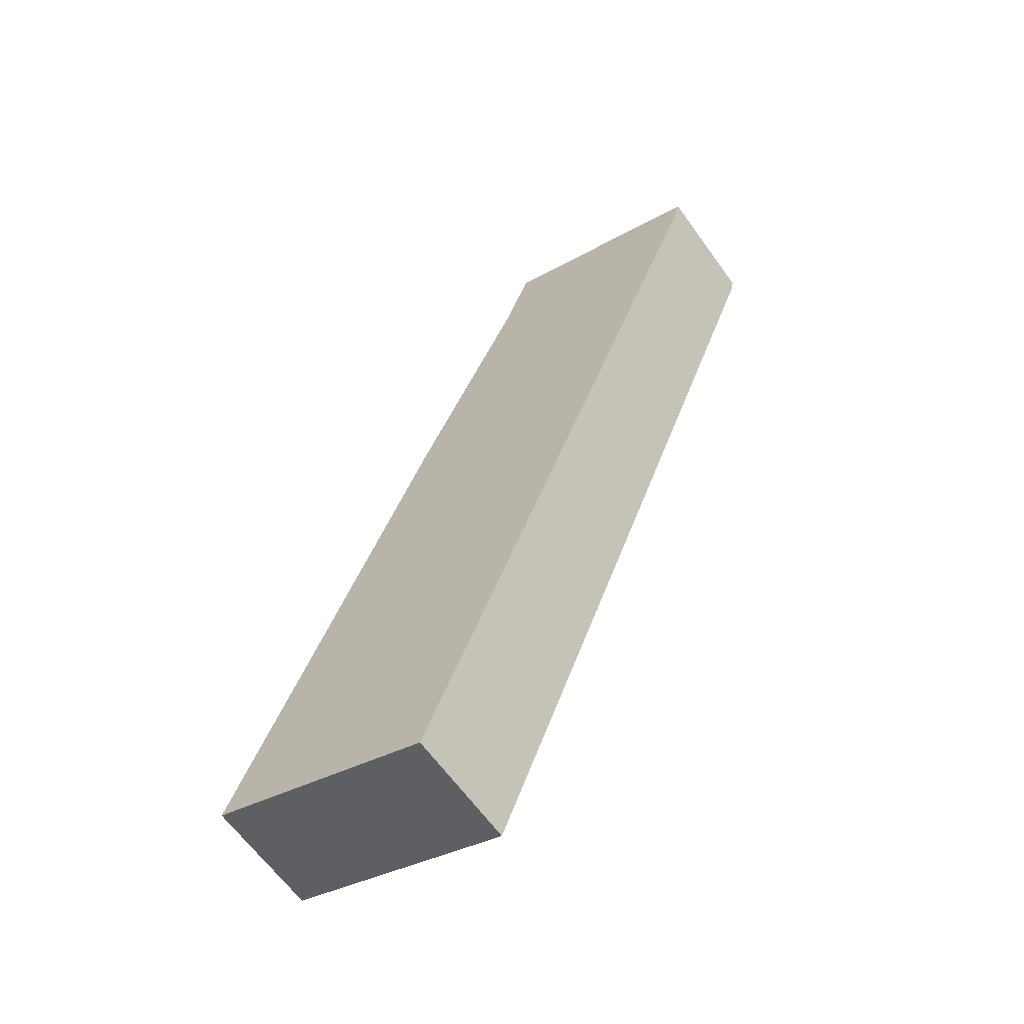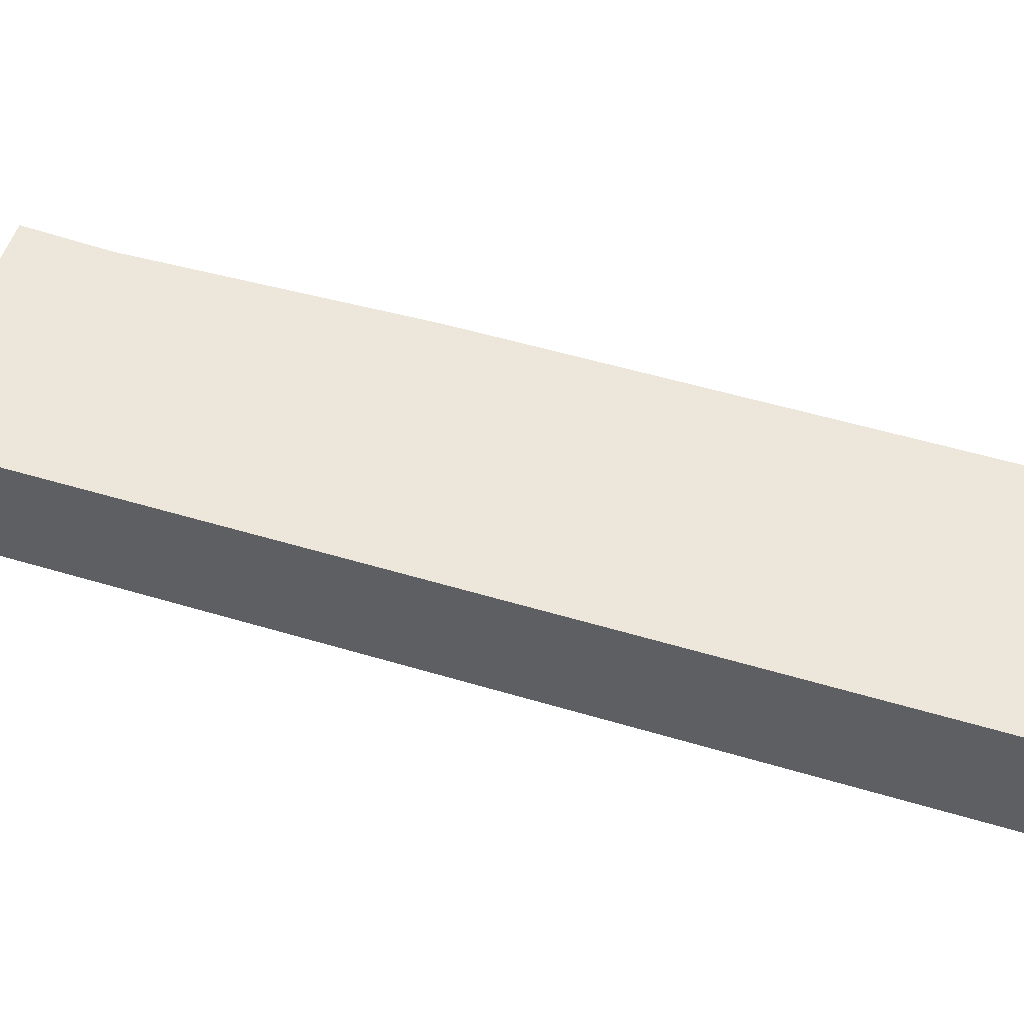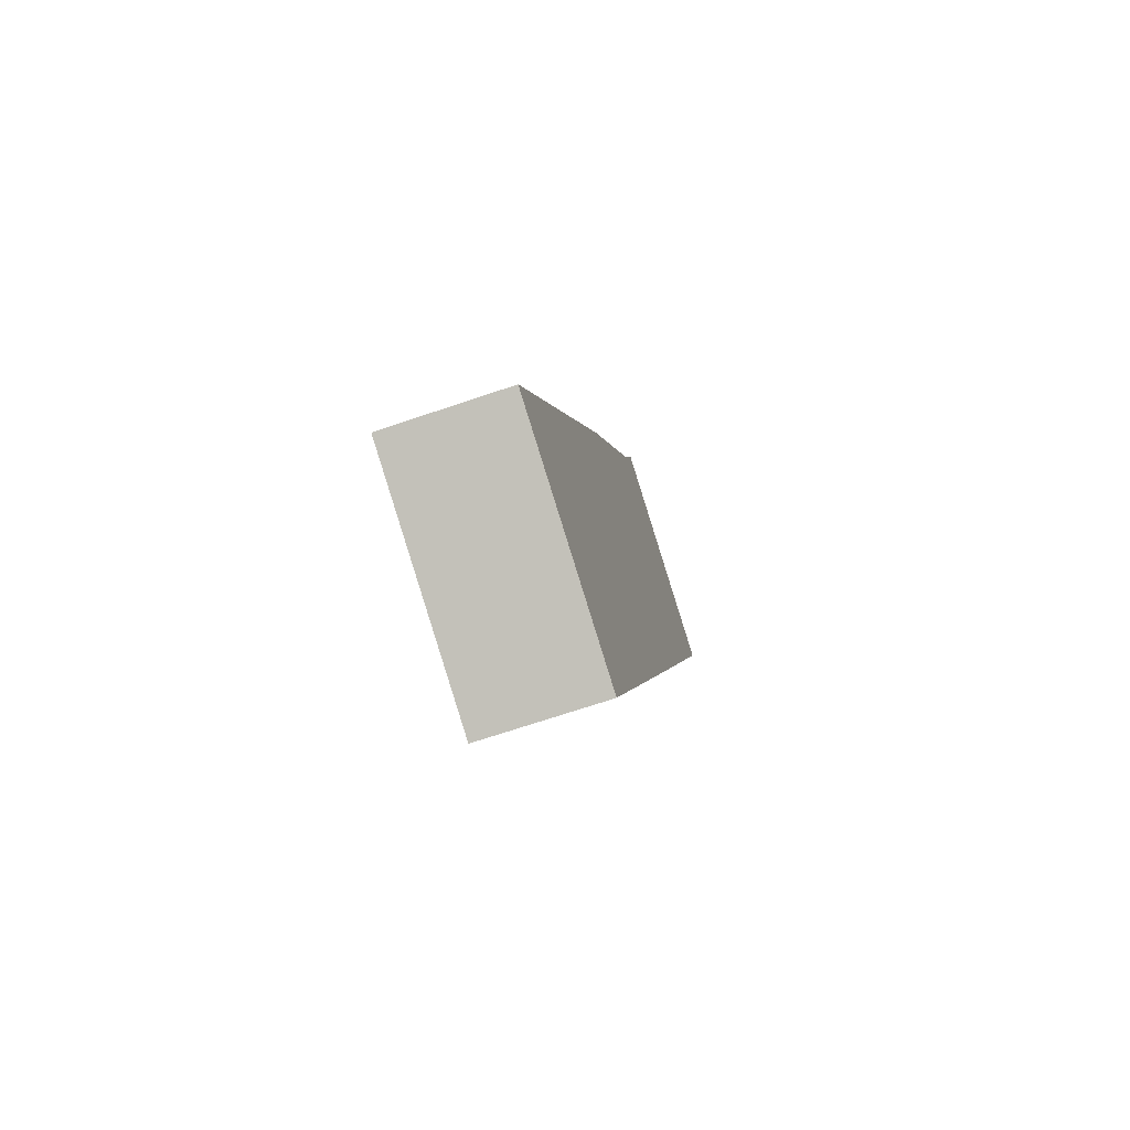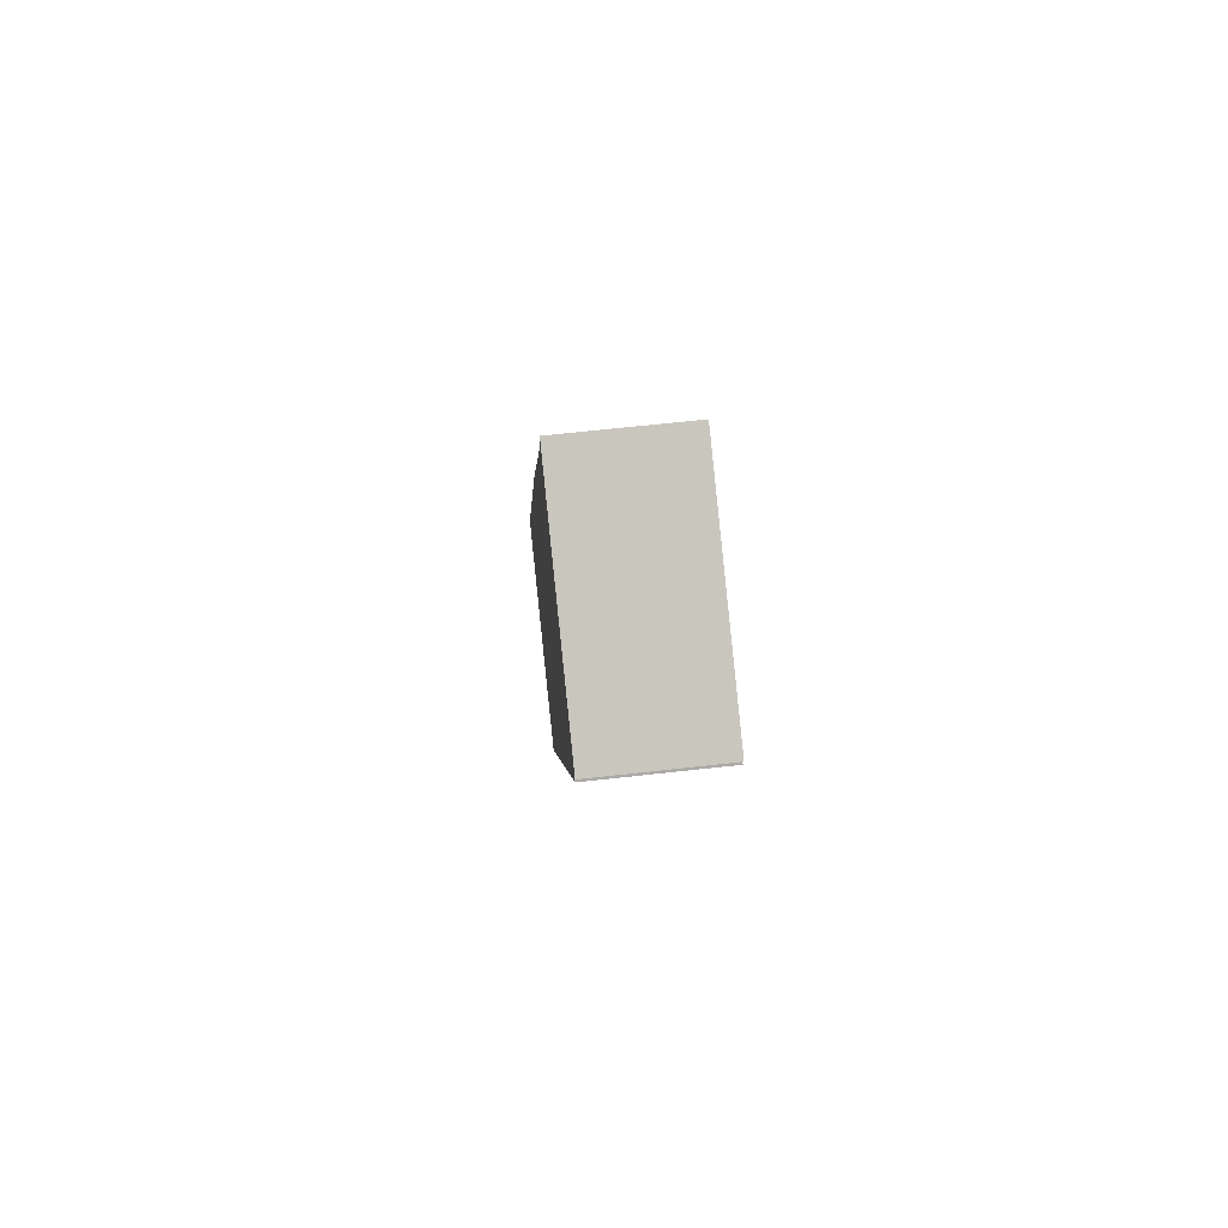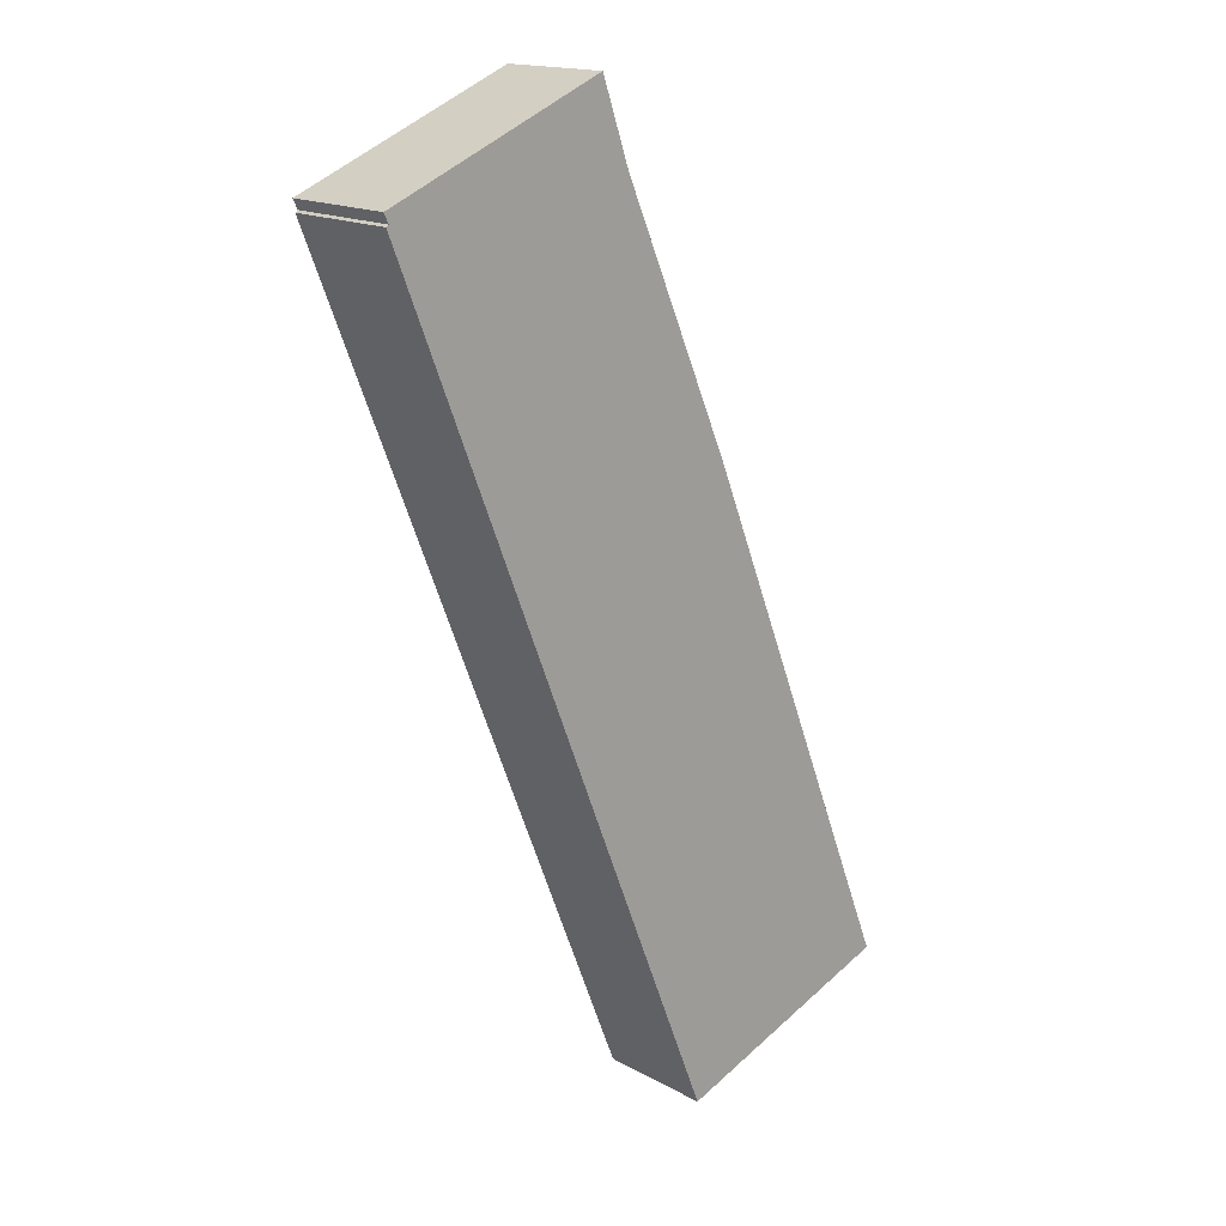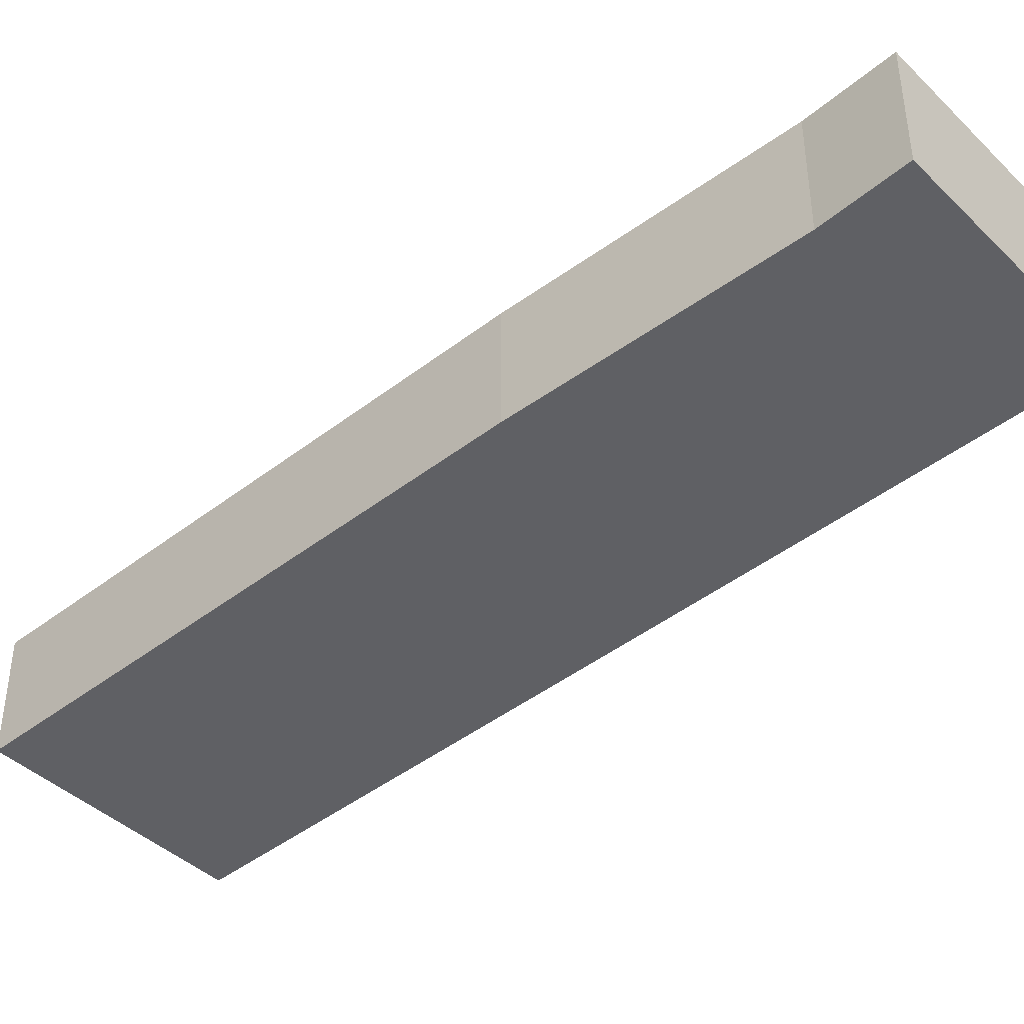
<metadata>
{"format":"obj","ext":"obj","renderer":"f3d","projection":"perspective","resolution":1024,"background":"white","views":[{"elev":-63.8,"azim":35.8,"up":"+Z"},{"elev":51.3,"azim":129.9,"up":"+Y"},{"elev":-69.7,"azim":-71.3,"up":"+Z"},{"elev":66.7,"azim":83.6,"up":"+Z"},{"elev":16.5,"azim":137.9,"up":"+Z"},{"elev":-43.8,"azim":-26.0,"up":"+Y"}]}
</metadata>
<code>
v  0 4.714 2.886e-16
v  15.28 4.714 11.7
v  9.23 4.714 -3.505
v  8.346 4.714 20.93
v  15.35 4.714 11.86
v  22.65 4.714 30.27
v  12.8 4.714 31.21
v  13.93 4.714 34.45
v  22.55 4.714 30.35
v  22.73 4.714 30.73
v  9.23 2.146e-16 -3.505
v  0 0 0
v  8.346 -1.281e-15 20.93
v  12.8 -1.911e-15 31.21
v  13.93 -2.11e-15 34.45
v  22.73 -1.882e-15 30.73
v  22.55 -1.858e-15 30.35
v  22.65 -1.853e-15 30.27
v  15.35 -7.265e-16 11.86
v  15.28 -7.164e-16 11.7
g defaultobject
f 1 2 3
f 2 1 4
f 2 4 5
f 5 4 6
f 6 4 7
f 6 7 8
f 6 8 9
f 9 8 10
f 11 1 3
f 1 11 12
f 12 4 1
f 4 12 13
f 14 4 13
f 15 8 7
f 14 7 4
f 15 7 14
f 15 10 8
f 10 15 16
f 17 6 9
f 6 17 18
f 16 9 10
f 9 16 17
f 18 5 6
f 5 18 19
f 5 19 2
f 2 19 3
f 3 19 20
f 3 20 11
f 14 16 15
f 16 14 13
f 16 13 12
f 16 12 17
f 17 12 18
f 18 12 19
f 19 12 20
f 20 12 11

</code>
